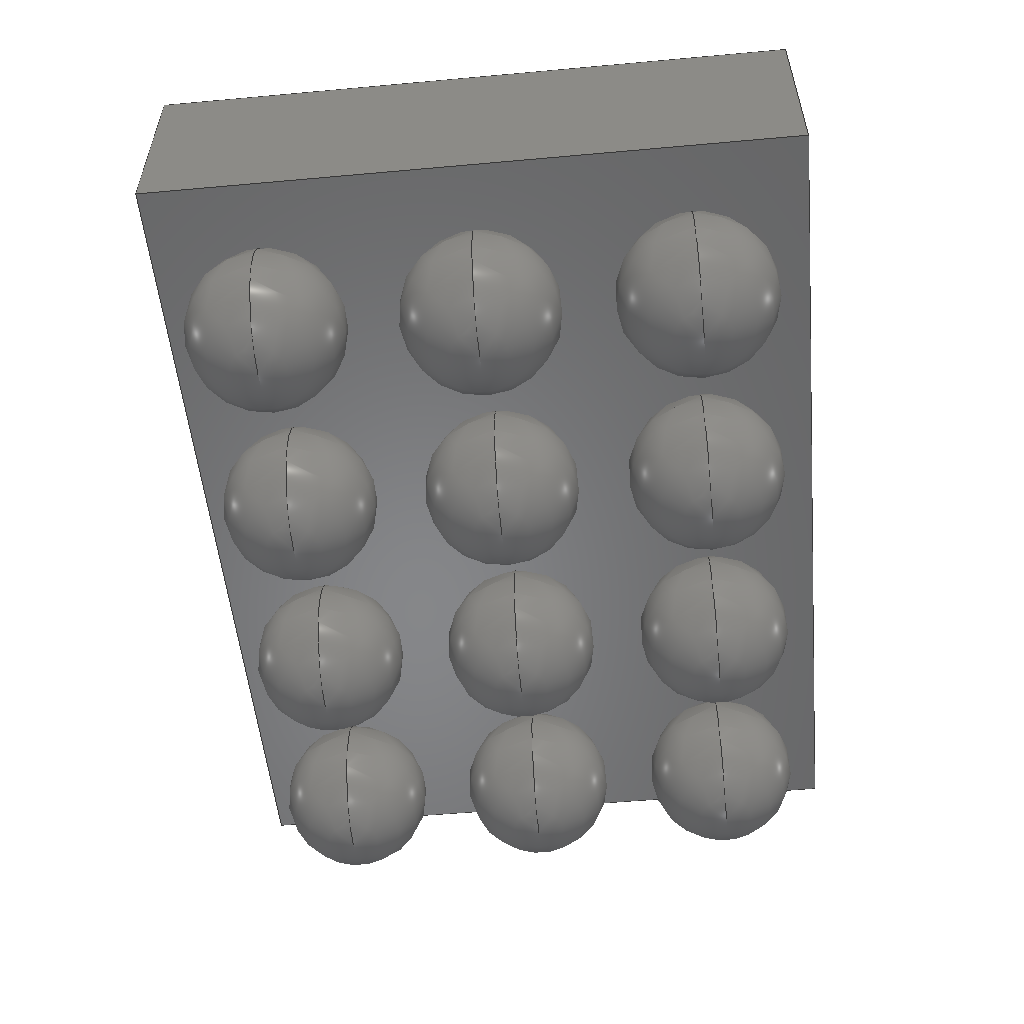
<metadata>
{"format":"step","ext":"step","renderer":"f3d","projection":"perspective","resolution":1024,"background":"white","views":[{"elev":-53.6,"azim":-84.5,"up":"+Z"}]}
</metadata>
<code>
ISO-10303-21;
DATA;
#1=SHAPE_DEFINITION_REPRESENTATION(#2,#3);
#2=PRODUCT_DEFINITION_SHAPE('',$,#4);
#3=SHAPE_REPRESENTATION('',(#63,#72,#81,#90,#99,#108,#117,#126,#135,#144,#153,#162,#171,#180,#189,#198,#207,#216,#225,#234,#243,#252,#261,#270,#279,#334,#19),#11);
#4=PRODUCT_DEFINITION('design','example product_definition',#6,#5);
#5=PRODUCT_DEFINITION_CONTEXT('3D Mechanical Parts',#10,'design');
#6=PRODUCT_DEFINITION_FORMATION('1','first version',#8);
#7=APPLICATION_PROTOCOL_DEFINITION('international standard','automotive_design',2003,#10);
#8=PRODUCT('product','part','',(#9));
#9=PRODUCT_CONTEXT('3D Mechanical Parts',#10,'mechanical');
#10=APPLICATION_CONTEXT('Core Data for Automotive Mechanical Design Process');
#11=(GEOMETRIC_REPRESENTATION_CONTEXT(3) GLOBAL_UNCERTAINTY_ASSIGNED_CONTEXT((#12)) GLOBAL_UNIT_ASSIGNED_CONTEXT((#13,#14,#18)) REPRESENTATION_CONTEXT('ID1','3D'));
#12=UNCERTAINTY_MEASURE_WITH_UNIT(LENGTH_MEASURE(1e-05),#13,'DISTANCE_ACCURACY_VALUE','Maximum model space distance between geometric entities at asserted connectivities');
#13=(LENGTH_UNIT() NAMED_UNIT(*) SI_UNIT(.MILLI.,.METRE.));
#14=(CONVERSION_BASED_UNIT('degree',#16) NAMED_UNIT(#15) PLANE_ANGLE_UNIT());
#15=DIMENSIONAL_EXPONENTS(0,0,0,0,0,0,0);
#16=MEASURE_WITH_UNIT(PLANE_ANGLE_MEASURE(0.01745),#17);
#17=(NAMED_UNIT(*) PLANE_ANGLE_UNIT() SI_UNIT($,.RADIAN.));
#18=(NAMED_UNIT(*) SI_UNIT($,.STERADIAN.) SOLID_ANGLE_UNIT());
#19=AXIS2_PLACEMENT_3D('',#20,#21,#22);
#20=CARTESIAN_POINT('',(0,0,0));
#21=DIRECTION('',(0,0,1));
#22=DIRECTION('',(1,0,0));
#23=MECHANICAL_DESIGN_GEOMETRIC_PRESENTATION_REPRESENTATION($,(#65,#74,#83,#92,#101,#110,#119,#128,#137,#146,#155,#164,#173,#182,#191,#200,#209,#218,#227,#236,#245,#254,#263,#272,#331,#332,#333,#336,#373,#402,#431,#452,#465),#11);
#24=PRODUCT_CATEGORY_RELATIONSHIP('','',#25,#26);
#25=PRODUCT_CATEGORY('part','');
#26=PRODUCT_RELATED_PRODUCT_CATEGORY('','',(#8));
#27=PRESENTATION_STYLE_ASSIGNMENT((#28,#33));
#28=SURFACE_STYLE_USAGE(.BOTH.,#29);
#29=SURFACE_SIDE_STYLE('',(#30));
#30=SURFACE_STYLE_FILL_AREA(#31);
#31=FILL_AREA_STYLE('',(#32));
#32=FILL_AREA_STYLE_COLOUR('',#34);
#33=CURVE_STYLE('',#35,POSITIVE_LENGTH_MEASURE(0.1),#34);
#34=COLOUR_RGB('Aluminum',0.725,0.725,0.725);
#35=DRAUGHTING_PRE_DEFINED_CURVE_FONT('continuous');
#36=PRESENTATION_STYLE_ASSIGNMENT((#37,#42));
#37=SURFACE_STYLE_USAGE(.BOTH.,#38);
#38=SURFACE_SIDE_STYLE('',(#39));
#39=SURFACE_STYLE_FILL_AREA(#40);
#40=FILL_AREA_STYLE('',(#41));
#41=FILL_AREA_STYLE_COLOUR('',#43);
#42=CURVE_STYLE('',#44,POSITIVE_LENGTH_MEASURE(0.1),#43);
#43=COLOUR_RGB('Black',0.196,0.196,0.196);
#44=DRAUGHTING_PRE_DEFINED_CURVE_FONT('continuous');
#45=PRESENTATION_STYLE_ASSIGNMENT((#46,#51));
#46=SURFACE_STYLE_USAGE(.BOTH.,#47);
#47=SURFACE_SIDE_STYLE('',(#48));
#48=SURFACE_STYLE_FILL_AREA(#49);
#49=FILL_AREA_STYLE('',(#50));
#50=FILL_AREA_STYLE_COLOUR('',#52);
#51=CURVE_STYLE('',#53,POSITIVE_LENGTH_MEASURE(0.1),#52);
#52=COLOUR_RGB('Pin1',0.588,0.588,0.588);
#53=DRAUGHTING_PRE_DEFINED_CURVE_FONT('continuous');
#54=PRESENTATION_STYLE_ASSIGNMENT((#55,#60));
#55=SURFACE_STYLE_USAGE(.BOTH.,#56);
#56=SURFACE_SIDE_STYLE('',(#57));
#57=SURFACE_STYLE_FILL_AREA(#58);
#58=FILL_AREA_STYLE('',(#59));
#59=FILL_AREA_STYLE_COLOUR('',#61);
#60=CURVE_STYLE('',#62,POSITIVE_LENGTH_MEASURE(0.1),#61);
#61=COLOUR_RGB('HeatTab',0.588,0.588,0.588);
#62=DRAUGHTING_PRE_DEFINED_CURVE_FONT('continuous');
#63=MANIFOLD_SOLID_BREP($,#64);
#64=CLOSED_SHELL('',(#66));
#65=STYLED_ITEM('color',(#27),#66);
#66=ADVANCED_FACE('',(),#67,.T.);
#67=SPHERICAL_SURFACE('',#68,0.1524);
#68=AXIS2_PLACEMENT_3D('',#69,#70,#71);
#69=CARTESIAN_POINT('',(-0.6,0.4,0.152));
#70=DIRECTION('',(0,0,-1));
#71=DIRECTION('',(-1,0,0));
#72=MANIFOLD_SOLID_BREP($,#73);
#73=CLOSED_SHELL('',(#75));
#74=STYLED_ITEM('color',(#27),#75);
#75=ADVANCED_FACE('',(),#76,.T.);
#76=SPHERICAL_SURFACE('',#77,0.1524);
#77=AXIS2_PLACEMENT_3D('',#78,#79,#80);
#78=CARTESIAN_POINT('',(-0.6,0.4,0.152));
#79=DIRECTION('',(0,0,-1));
#80=DIRECTION('',(-1,0,0));
#81=MANIFOLD_SOLID_BREP($,#82);
#82=CLOSED_SHELL('',(#84));
#83=STYLED_ITEM('color',(#27),#84);
#84=ADVANCED_FACE('',(),#85,.T.);
#85=SPHERICAL_SURFACE('',#86,0.1524);
#86=AXIS2_PLACEMENT_3D('',#87,#88,#89);
#87=CARTESIAN_POINT('',(-0.2,0.4,0.152));
#88=DIRECTION('',(0,0,-1));
#89=DIRECTION('',(-1,0,0));
#90=MANIFOLD_SOLID_BREP($,#91);
#91=CLOSED_SHELL('',(#93));
#92=STYLED_ITEM('color',(#27),#93);
#93=ADVANCED_FACE('',(),#94,.T.);
#94=SPHERICAL_SURFACE('',#95,0.1524);
#95=AXIS2_PLACEMENT_3D('',#96,#97,#98);
#96=CARTESIAN_POINT('',(-0.2,0.4,0.152));
#97=DIRECTION('',(0,0,-1));
#98=DIRECTION('',(-1,0,0));
#99=MANIFOLD_SOLID_BREP($,#100);
#100=CLOSED_SHELL('',(#102));
#101=STYLED_ITEM('color',(#27),#102);
#102=ADVANCED_FACE('',(),#103,.T.);
#103=SPHERICAL_SURFACE('',#104,0.1524);
#104=AXIS2_PLACEMENT_3D('',#105,#106,#107);
#105=CARTESIAN_POINT('',(0.2,0.4,0.152));
#106=DIRECTION('',(0,0,-1));
#107=DIRECTION('',(-1,0,0));
#108=MANIFOLD_SOLID_BREP($,#109);
#109=CLOSED_SHELL('',(#111));
#110=STYLED_ITEM('color',(#27),#111);
#111=ADVANCED_FACE('',(),#112,.T.);
#112=SPHERICAL_SURFACE('',#113,0.1524);
#113=AXIS2_PLACEMENT_3D('',#114,#115,#116);
#114=CARTESIAN_POINT('',(0.2,0.4,0.152));
#115=DIRECTION('',(0,0,-1));
#116=DIRECTION('',(-1,0,0));
#117=MANIFOLD_SOLID_BREP($,#118);
#118=CLOSED_SHELL('',(#120));
#119=STYLED_ITEM('color',(#27),#120);
#120=ADVANCED_FACE('',(),#121,.T.);
#121=SPHERICAL_SURFACE('',#122,0.1524);
#122=AXIS2_PLACEMENT_3D('',#123,#124,#125);
#123=CARTESIAN_POINT('',(0.6,0.4,0.152));
#124=DIRECTION('',(0,0,-1));
#125=DIRECTION('',(-1,0,0));
#126=MANIFOLD_SOLID_BREP($,#127);
#127=CLOSED_SHELL('',(#129));
#128=STYLED_ITEM('color',(#27),#129);
#129=ADVANCED_FACE('',(),#130,.T.);
#130=SPHERICAL_SURFACE('',#131,0.1524);
#131=AXIS2_PLACEMENT_3D('',#132,#133,#134);
#132=CARTESIAN_POINT('',(0.6,0.4,0.152));
#133=DIRECTION('',(0,0,-1));
#134=DIRECTION('',(-1,0,0));
#135=MANIFOLD_SOLID_BREP($,#136);
#136=CLOSED_SHELL('',(#138));
#137=STYLED_ITEM('color',(#27),#138);
#138=ADVANCED_FACE('',(),#139,.T.);
#139=SPHERICAL_SURFACE('',#140,0.1524);
#140=AXIS2_PLACEMENT_3D('',#141,#142,#143);
#141=CARTESIAN_POINT('',(-0.6,0,0.152));
#142=DIRECTION('',(0,0,-1));
#143=DIRECTION('',(-1,0,0));
#144=MANIFOLD_SOLID_BREP($,#145);
#145=CLOSED_SHELL('',(#147));
#146=STYLED_ITEM('color',(#27),#147);
#147=ADVANCED_FACE('',(),#148,.T.);
#148=SPHERICAL_SURFACE('',#149,0.1524);
#149=AXIS2_PLACEMENT_3D('',#150,#151,#152);
#150=CARTESIAN_POINT('',(-0.6,0,0.152));
#151=DIRECTION('',(0,0,-1));
#152=DIRECTION('',(-1,0,0));
#153=MANIFOLD_SOLID_BREP($,#154);
#154=CLOSED_SHELL('',(#156));
#155=STYLED_ITEM('color',(#27),#156);
#156=ADVANCED_FACE('',(),#157,.T.);
#157=SPHERICAL_SURFACE('',#158,0.1524);
#158=AXIS2_PLACEMENT_3D('',#159,#160,#161);
#159=CARTESIAN_POINT('',(-0.2,0,0.152));
#160=DIRECTION('',(0,0,-1));
#161=DIRECTION('',(-1,0,0));
#162=MANIFOLD_SOLID_BREP($,#163);
#163=CLOSED_SHELL('',(#165));
#164=STYLED_ITEM('color',(#27),#165);
#165=ADVANCED_FACE('',(),#166,.T.);
#166=SPHERICAL_SURFACE('',#167,0.1524);
#167=AXIS2_PLACEMENT_3D('',#168,#169,#170);
#168=CARTESIAN_POINT('',(-0.2,0,0.152));
#169=DIRECTION('',(0,0,-1));
#170=DIRECTION('',(-1,0,0));
#171=MANIFOLD_SOLID_BREP($,#172);
#172=CLOSED_SHELL('',(#174));
#173=STYLED_ITEM('color',(#27),#174);
#174=ADVANCED_FACE('',(),#175,.T.);
#175=SPHERICAL_SURFACE('',#176,0.1524);
#176=AXIS2_PLACEMENT_3D('',#177,#178,#179);
#177=CARTESIAN_POINT('',(0.2,0,0.152));
#178=DIRECTION('',(0,0,-1));
#179=DIRECTION('',(-1,0,0));
#180=MANIFOLD_SOLID_BREP($,#181);
#181=CLOSED_SHELL('',(#183));
#182=STYLED_ITEM('color',(#27),#183);
#183=ADVANCED_FACE('',(),#184,.T.);
#184=SPHERICAL_SURFACE('',#185,0.1524);
#185=AXIS2_PLACEMENT_3D('',#186,#187,#188);
#186=CARTESIAN_POINT('',(0.2,0,0.152));
#187=DIRECTION('',(0,0,-1));
#188=DIRECTION('',(-1,0,0));
#189=MANIFOLD_SOLID_BREP($,#190);
#190=CLOSED_SHELL('',(#192));
#191=STYLED_ITEM('color',(#27),#192);
#192=ADVANCED_FACE('',(),#193,.T.);
#193=SPHERICAL_SURFACE('',#194,0.1524);
#194=AXIS2_PLACEMENT_3D('',#195,#196,#197);
#195=CARTESIAN_POINT('',(0.6,0,0.152));
#196=DIRECTION('',(0,0,-1));
#197=DIRECTION('',(-1,0,0));
#198=MANIFOLD_SOLID_BREP($,#199);
#199=CLOSED_SHELL('',(#201));
#200=STYLED_ITEM('color',(#27),#201);
#201=ADVANCED_FACE('',(),#202,.T.);
#202=SPHERICAL_SURFACE('',#203,0.1524);
#203=AXIS2_PLACEMENT_3D('',#204,#205,#206);
#204=CARTESIAN_POINT('',(0.6,0,0.152));
#205=DIRECTION('',(0,0,-1));
#206=DIRECTION('',(-1,0,0));
#207=MANIFOLD_SOLID_BREP($,#208);
#208=CLOSED_SHELL('',(#210));
#209=STYLED_ITEM('color',(#27),#210);
#210=ADVANCED_FACE('',(),#211,.T.);
#211=SPHERICAL_SURFACE('',#212,0.1524);
#212=AXIS2_PLACEMENT_3D('',#213,#214,#215);
#213=CARTESIAN_POINT('',(-0.6,-0.4,0.152));
#214=DIRECTION('',(0,0,-1));
#215=DIRECTION('',(-1,0,0));
#216=MANIFOLD_SOLID_BREP($,#217);
#217=CLOSED_SHELL('',(#219));
#218=STYLED_ITEM('color',(#27),#219);
#219=ADVANCED_FACE('',(),#220,.T.);
#220=SPHERICAL_SURFACE('',#221,0.1524);
#221=AXIS2_PLACEMENT_3D('',#222,#223,#224);
#222=CARTESIAN_POINT('',(-0.6,-0.4,0.152));
#223=DIRECTION('',(0,0,-1));
#224=DIRECTION('',(-1,0,0));
#225=MANIFOLD_SOLID_BREP($,#226);
#226=CLOSED_SHELL('',(#228));
#227=STYLED_ITEM('color',(#27),#228);
#228=ADVANCED_FACE('',(),#229,.T.);
#229=SPHERICAL_SURFACE('',#230,0.1524);
#230=AXIS2_PLACEMENT_3D('',#231,#232,#233);
#231=CARTESIAN_POINT('',(-0.2,-0.4,0.152));
#232=DIRECTION('',(0,0,-1));
#233=DIRECTION('',(-1,0,0));
#234=MANIFOLD_SOLID_BREP($,#235);
#235=CLOSED_SHELL('',(#237));
#236=STYLED_ITEM('color',(#27),#237);
#237=ADVANCED_FACE('',(),#238,.T.);
#238=SPHERICAL_SURFACE('',#239,0.1524);
#239=AXIS2_PLACEMENT_3D('',#240,#241,#242);
#240=CARTESIAN_POINT('',(-0.2,-0.4,0.152));
#241=DIRECTION('',(0,0,-1));
#242=DIRECTION('',(-1,0,0));
#243=MANIFOLD_SOLID_BREP($,#244);
#244=CLOSED_SHELL('',(#246));
#245=STYLED_ITEM('color',(#27),#246);
#246=ADVANCED_FACE('',(),#247,.T.);
#247=SPHERICAL_SURFACE('',#248,0.1524);
#248=AXIS2_PLACEMENT_3D('',#249,#250,#251);
#249=CARTESIAN_POINT('',(0.2,-0.4,0.152));
#250=DIRECTION('',(0,0,-1));
#251=DIRECTION('',(-1,0,0));
#252=MANIFOLD_SOLID_BREP($,#253);
#253=CLOSED_SHELL('',(#255));
#254=STYLED_ITEM('color',(#27),#255);
#255=ADVANCED_FACE('',(),#256,.T.);
#256=SPHERICAL_SURFACE('',#257,0.1524);
#257=AXIS2_PLACEMENT_3D('',#258,#259,#260);
#258=CARTESIAN_POINT('',(0.2,-0.4,0.152));
#259=DIRECTION('',(0,0,-1));
#260=DIRECTION('',(-1,0,0));
#261=MANIFOLD_SOLID_BREP($,#262);
#262=CLOSED_SHELL('',(#264));
#263=STYLED_ITEM('color',(#27),#264);
#264=ADVANCED_FACE('',(),#265,.T.);
#265=SPHERICAL_SURFACE('',#266,0.1524);
#266=AXIS2_PLACEMENT_3D('',#267,#268,#269);
#267=CARTESIAN_POINT('',(0.6,-0.4,0.152));
#268=DIRECTION('',(0,0,-1));
#269=DIRECTION('',(-1,0,0));
#270=MANIFOLD_SOLID_BREP($,#271);
#271=CLOSED_SHELL('',(#273));
#272=STYLED_ITEM('color',(#27),#273);
#273=ADVANCED_FACE('',(),#274,.T.);
#274=SPHERICAL_SURFACE('',#275,0.1524);
#275=AXIS2_PLACEMENT_3D('',#276,#277,#278);
#276=CARTESIAN_POINT('',(0.6,-0.4,0.152));
#277=DIRECTION('',(0,0,-1));
#278=DIRECTION('',(-1,0,0));
#279=MANIFOLD_SOLID_BREP($,#280);
#280=CLOSED_SHELL('',(#281,#282,#283));
#281=ADVANCED_FACE($,(#287,#286),#304,.T.);
#282=ADVANCED_FACE($,(#288),#284,.F.);
#283=ADVANCED_FACE($,(#289),#285,.T.);
#284=PLANE($,#309);
#285=PLANE($,#310);
#286=FACE_BOUND($,#291,.T.);
#287=FACE_OUTER_BOUND($,#290,.T.);
#288=FACE_OUTER_BOUND($,#292,.T.);
#289=FACE_OUTER_BOUND($,#293,.T.);
#290=EDGE_LOOP($,(#300));
#291=EDGE_LOOP($,(#301));
#292=EDGE_LOOP($,(#302));
#293=EDGE_LOOP($,(#303));
#294=CIRCLE($,#307,0.03112);
#295=CIRCLE($,#308,0.03112);
#296=VERTEX_POINT('',#325);
#297=VERTEX_POINT('',#327);
#298=EDGE_CURVE($,#296,#296,#294,.T.);
#299=EDGE_CURVE($,#297,#297,#295,.T.);
#300=ORIENTED_EDGE($,*,*,#298,.F.);
#301=ORIENTED_EDGE($,*,*,#299,.F.);
#302=ORIENTED_EDGE($,*,*,#299,.T.);
#303=ORIENTED_EDGE($,*,*,#298,.T.);
#304=CYLINDRICAL_SURFACE($,#306,0.03112);
#305=AXIS2_PLACEMENT_3D('placement',#323,#311,#312);
#306=AXIS2_PLACEMENT_3D($,#324,#313,#314);
#307=AXIS2_PLACEMENT_3D($,#326,#315,#316);
#308=AXIS2_PLACEMENT_3D($,#328,#317,#318);
#309=AXIS2_PLACEMENT_3D($,#329,#319,#320);
#310=AXIS2_PLACEMENT_3D($,#330,#321,#322);
#311=DIRECTION('axis',(0,1,0));
#312=DIRECTION('refdir',(1,0,0));
#313=DIRECTION('',(0,0,1));
#314=DIRECTION('',(1,0,0));
#315=DIRECTION('',(0,0,1));
#316=DIRECTION('',(1,0,0));
#317=DIRECTION('',(0,0,-1));
#318=DIRECTION('',(1,0,0));
#319=DIRECTION('',(0,0,1));
#320=DIRECTION('',(0,1,0));
#321=DIRECTION('',(0,0,1));
#322=DIRECTION('',(0,1,0));
#323=CARTESIAN_POINT('',(0,0,0));
#324=CARTESIAN_POINT('',(-0.701,0.498,0.686));
#325=CARTESIAN_POINT('',(-0.732,0.498,0.688));
#326=CARTESIAN_POINT('',(-0.701,0.498,0.688));
#327=CARTESIAN_POINT('',(-0.732,0.498,0.686));
#328=CARTESIAN_POINT('',(-0.701,0.498,0.686));
#329=CARTESIAN_POINT('',(-0.701,0.498,0.686));
#330=CARTESIAN_POINT('',(-0.701,0.498,0.688));
#331=STYLED_ITEM('color',(#45),#281);
#332=STYLED_ITEM('color',(#45),#282);
#333=STYLED_ITEM('color',(#45),#283);
#334=MANIFOLD_SOLID_BREP($,#335);
#335=CLOSED_SHELL('',(#337,#374,#403,#432,#453,#466));
#336=STYLED_ITEM('',(#36),#337);
#337=ADVANCED_FACE('',(#343),#338,.T.);
#338=PLANE('',#339);
#339=AXIS2_PLACEMENT_3D('',#340,#341,#342);
#340=CARTESIAN_POINT('',(-0.826,-0.622,0.304));
#341=DIRECTION('',(0,-1,0));
#342=DIRECTION('',(0,0,1));
#343=FACE_OUTER_BOUND('',#344,.T.);
#344=EDGE_LOOP('',(#353,#360,#367,#372));
#345=CARTESIAN_POINT('',(0.826,-0.622,0.304));
#346=VERTEX_POINT('',#345);
#347=CARTESIAN_POINT('',(-0.826,-0.622,0.304));
#348=VERTEX_POINT('',#347);
#349=EDGE_CURVE('',#346,#348,#350,.T.);
#350=LINE('',#345,#351);
#351=VECTOR('',#352,1.651);
#352=DIRECTION('',(-1,0,0));
#353=ORIENTED_EDGE('',*,*,#349,.F.);
#354=CARTESIAN_POINT('',(0.826,-0.622,0.686));
#355=VERTEX_POINT('',#354);
#356=EDGE_CURVE('',#355,#346,#357,.T.);
#357=LINE('',#354,#358);
#358=VECTOR('',#359,0.382);
#359=DIRECTION('',(0,0,-1));
#360=ORIENTED_EDGE('',*,*,#356,.F.);
#361=CARTESIAN_POINT('',(-0.826,-0.622,0.686));
#362=VERTEX_POINT('',#361);
#363=EDGE_CURVE('',#362,#355,#364,.T.);
#364=LINE('',#361,#365);
#365=VECTOR('',#366,1.651);
#366=DIRECTION('',(1,0,0));
#367=ORIENTED_EDGE('',*,*,#363,.F.);
#368=EDGE_CURVE('',#348,#362,#369,.T.);
#369=LINE('',#347,#370);
#370=VECTOR('',#371,0.382);
#371=DIRECTION('',(0,0,1));
#372=ORIENTED_EDGE('',*,*,#368,.F.);
#373=STYLED_ITEM('',(#36),#374);
#374=ADVANCED_FACE('',(#380),#375,.T.);
#375=PLANE('',#376);
#376=AXIS2_PLACEMENT_3D('',#377,#378,#379);
#377=CARTESIAN_POINT('',(0.826,-0.622,0.304));
#378=DIRECTION('',(1,0,0));
#379=DIRECTION('',(0,0,1));
#380=FACE_OUTER_BOUND('',#381,.T.);
#381=EDGE_LOOP('',(#388,#395,#400,#401));
#382=CARTESIAN_POINT('',(0.826,0.622,0.304));
#383=VERTEX_POINT('',#382);
#384=EDGE_CURVE('',#383,#346,#385,.T.);
#385=LINE('',#382,#386);
#386=VECTOR('',#387,1.245);
#387=DIRECTION('',(0,-1,0));
#388=ORIENTED_EDGE('',*,*,#384,.F.);
#389=CARTESIAN_POINT('',(0.826,0.622,0.686));
#390=VERTEX_POINT('',#389);
#391=EDGE_CURVE('',#390,#383,#392,.T.);
#392=LINE('',#389,#393);
#393=VECTOR('',#394,0.382);
#394=DIRECTION('',(0,0,-1));
#395=ORIENTED_EDGE('',*,*,#391,.F.);
#396=EDGE_CURVE('',#355,#390,#397,.T.);
#397=LINE('',#354,#398);
#398=VECTOR('',#399,1.245);
#399=DIRECTION('',(0,1,0));
#400=ORIENTED_EDGE('',*,*,#396,.F.);
#401=ORIENTED_EDGE('',*,*,#356,.T.);
#402=STYLED_ITEM('',(#36),#403);
#403=ADVANCED_FACE('',(#409),#404,.T.);
#404=PLANE('',#405);
#405=AXIS2_PLACEMENT_3D('',#406,#407,#408);
#406=CARTESIAN_POINT('',(0.826,0.622,0.304));
#407=DIRECTION('',(0,1,0));
#408=DIRECTION('',(0,0,1));
#409=FACE_OUTER_BOUND('',#410,.T.);
#410=EDGE_LOOP('',(#417,#424,#429,#430));
#411=CARTESIAN_POINT('',(-0.826,0.622,0.304));
#412=VERTEX_POINT('',#411);
#413=EDGE_CURVE('',#412,#383,#414,.T.);
#414=LINE('',#411,#415);
#415=VECTOR('',#416,1.651);
#416=DIRECTION('',(1,0,0));
#417=ORIENTED_EDGE('',*,*,#413,.F.);
#418=CARTESIAN_POINT('',(-0.826,0.622,0.686));
#419=VERTEX_POINT('',#418);
#420=EDGE_CURVE('',#419,#412,#421,.T.);
#421=LINE('',#418,#422);
#422=VECTOR('',#423,0.382);
#423=DIRECTION('',(0,0,-1));
#424=ORIENTED_EDGE('',*,*,#420,.F.);
#425=EDGE_CURVE('',#390,#419,#426,.T.);
#426=LINE('',#389,#427);
#427=VECTOR('',#428,1.651);
#428=DIRECTION('',(-1,0,0));
#429=ORIENTED_EDGE('',*,*,#425,.F.);
#430=ORIENTED_EDGE('',*,*,#391,.T.);
#431=STYLED_ITEM('',(#36),#432);
#432=ADVANCED_FACE('',(#438),#433,.T.);
#433=PLANE('',#434);
#434=AXIS2_PLACEMENT_3D('',#435,#436,#437);
#435=CARTESIAN_POINT('',(-0.826,0.622,0.304));
#436=DIRECTION('',(-1,0,0));
#437=DIRECTION('',(0,0,1));
#438=FACE_OUTER_BOUND('',#439,.T.);
#439=EDGE_LOOP('',(#444,#445,#450,#451));
#440=EDGE_CURVE('',#348,#412,#441,.T.);
#441=LINE('',#347,#442);
#442=VECTOR('',#443,1.245);
#443=DIRECTION('',(0,1,0));
#444=ORIENTED_EDGE('',*,*,#440,.F.);
#445=ORIENTED_EDGE('',*,*,#368,.T.);
#446=EDGE_CURVE('',#419,#362,#447,.T.);
#447=LINE('',#418,#448);
#448=VECTOR('',#449,1.245);
#449=DIRECTION('',(0,-1,0));
#450=ORIENTED_EDGE('',*,*,#446,.F.);
#451=ORIENTED_EDGE('',*,*,#420,.T.);
#452=STYLED_ITEM('',(#36),#453);
#453=ADVANCED_FACE('',(#459),#454,.T.);
#454=PLANE('',#455);
#455=AXIS2_PLACEMENT_3D('',#456,#457,#458);
#456=CARTESIAN_POINT('',(-0.826,0.622,0.304));
#457=DIRECTION('',(0,0,-1));
#458=DIRECTION('',(0,1,0));
#459=FACE_OUTER_BOUND('',#460,.T.);
#460=EDGE_LOOP('',(#461,#462,#463,#464));
#461=ORIENTED_EDGE('',*,*,#413,.T.);
#462=ORIENTED_EDGE('',*,*,#384,.T.);
#463=ORIENTED_EDGE('',*,*,#349,.T.);
#464=ORIENTED_EDGE('',*,*,#440,.T.);
#465=STYLED_ITEM('',(#36),#466);
#466=ADVANCED_FACE('',(#472),#467,.T.);
#467=PLANE('',#468);
#468=AXIS2_PLACEMENT_3D('',#469,#470,#471);
#469=CARTESIAN_POINT('',(-0.826,-0.622,0.686));
#470=DIRECTION('',(0,0,1));
#471=DIRECTION('',(0,1,0));
#472=FACE_OUTER_BOUND('',#473,.T.);
#473=EDGE_LOOP('',(#474,#475,#476,#477));
#474=ORIENTED_EDGE('',*,*,#363,.T.);
#475=ORIENTED_EDGE('',*,*,#396,.T.);
#476=ORIENTED_EDGE('',*,*,#425,.T.);
#477=ORIENTED_EDGE('',*,*,#446,.T.);
ENDSEC;
END-ISO-10303-21;

</code>
